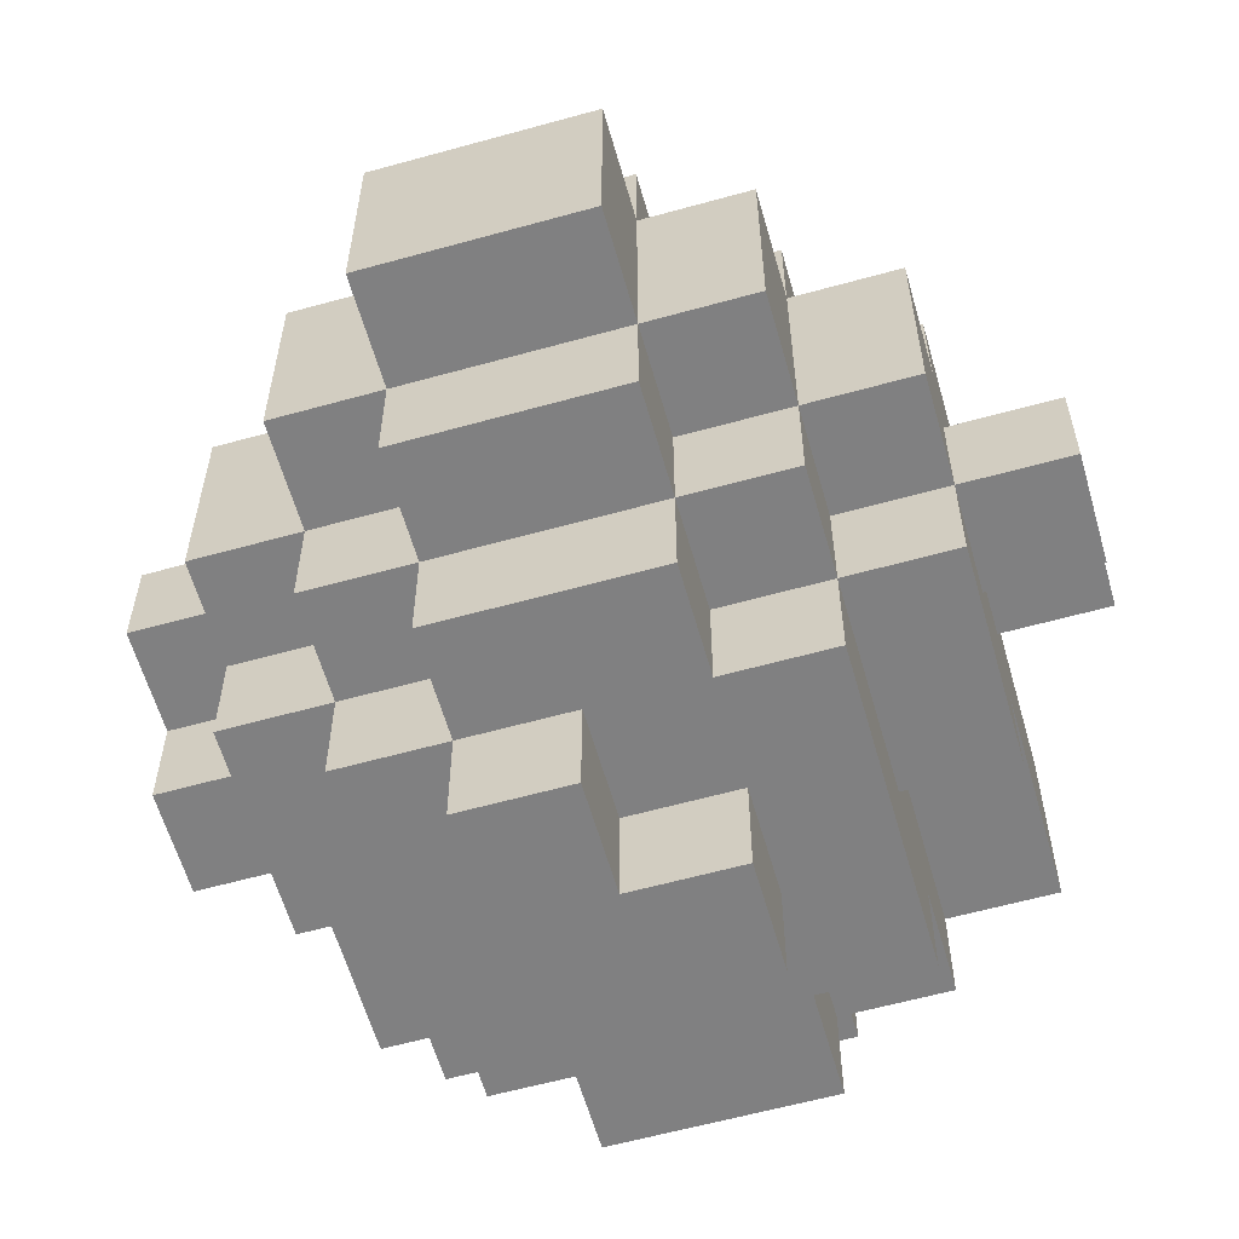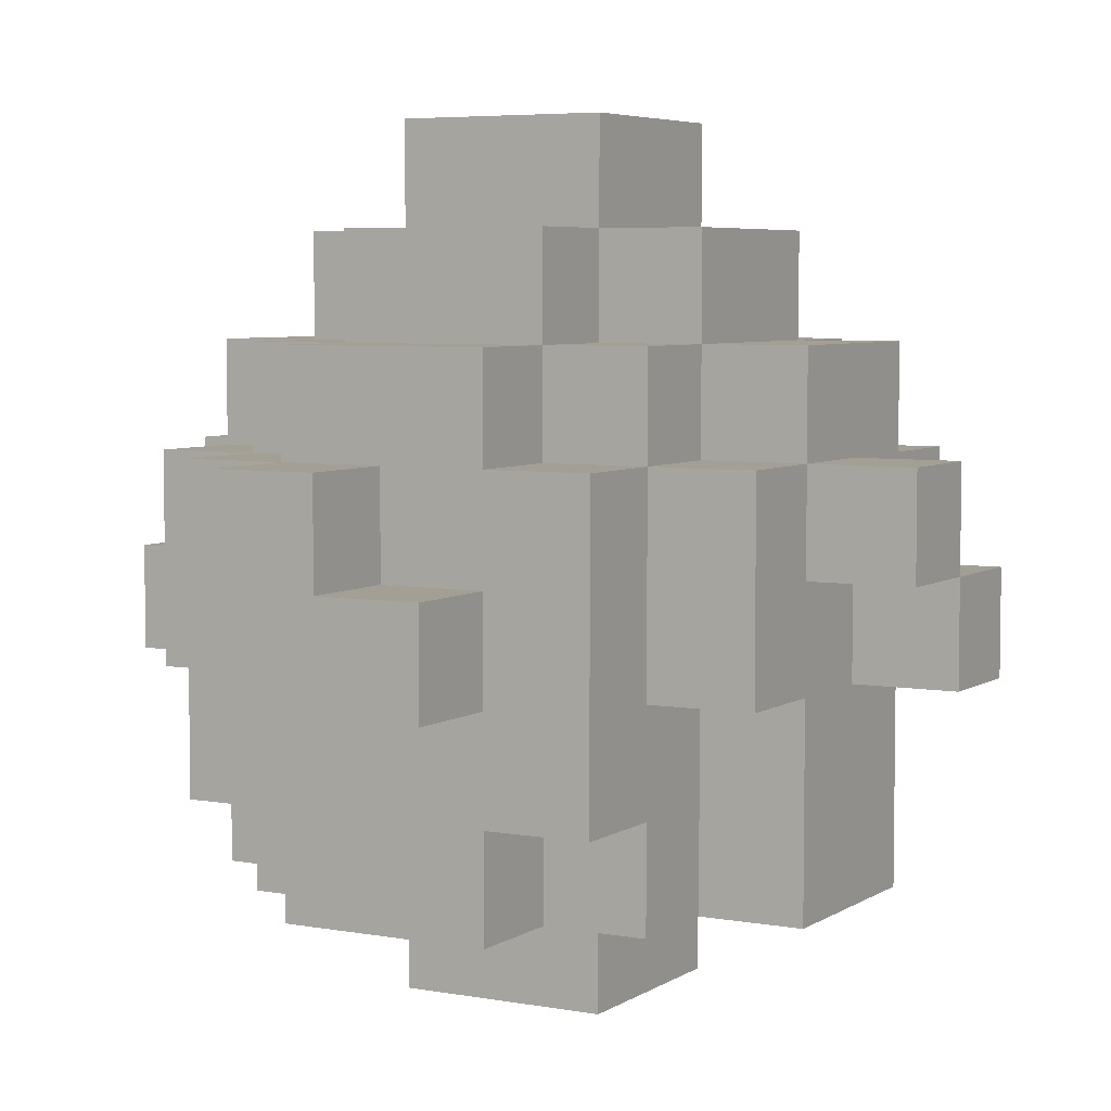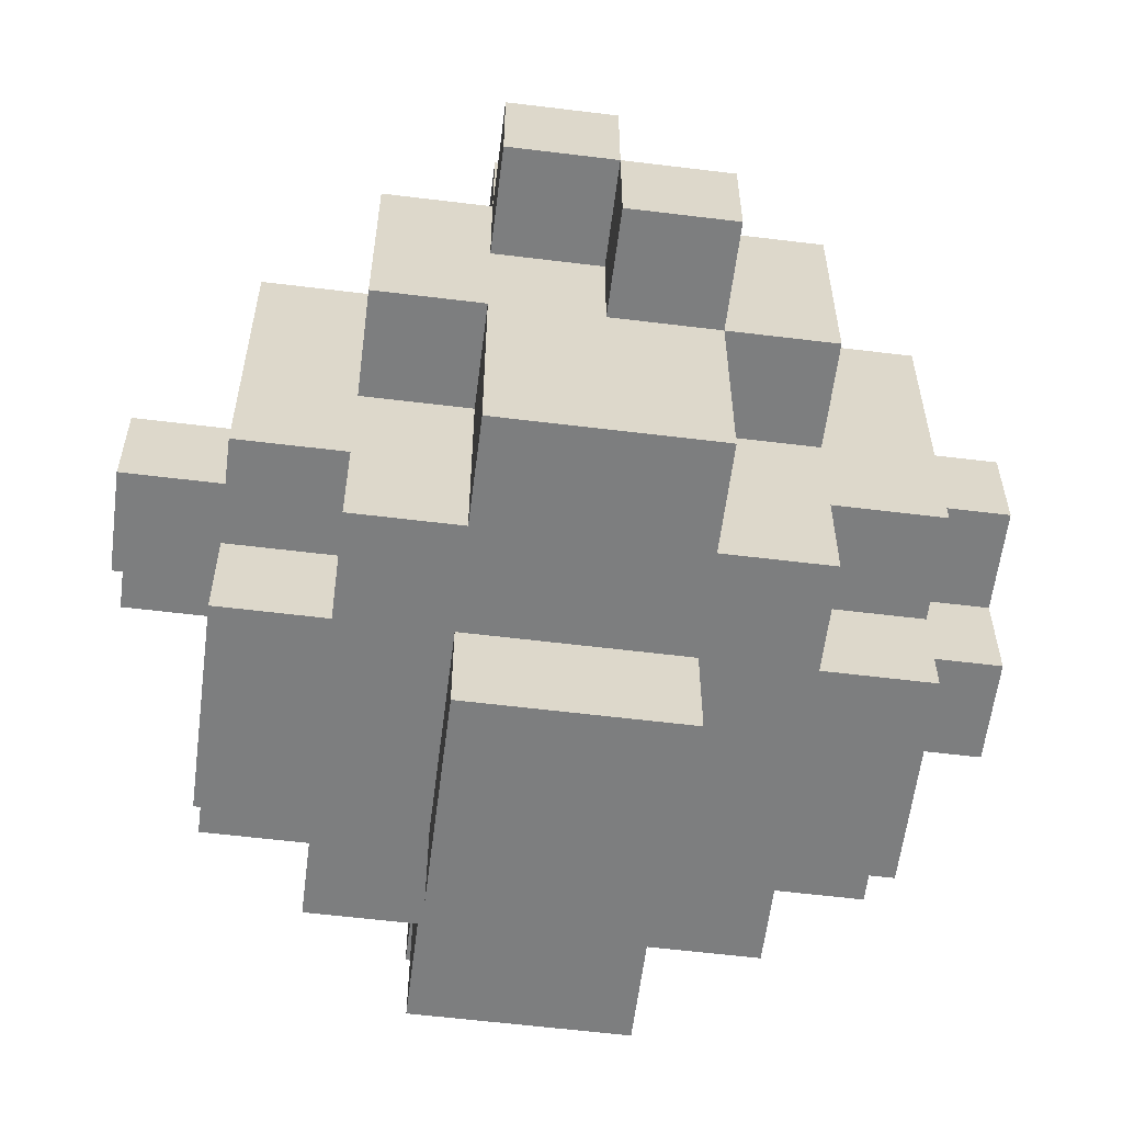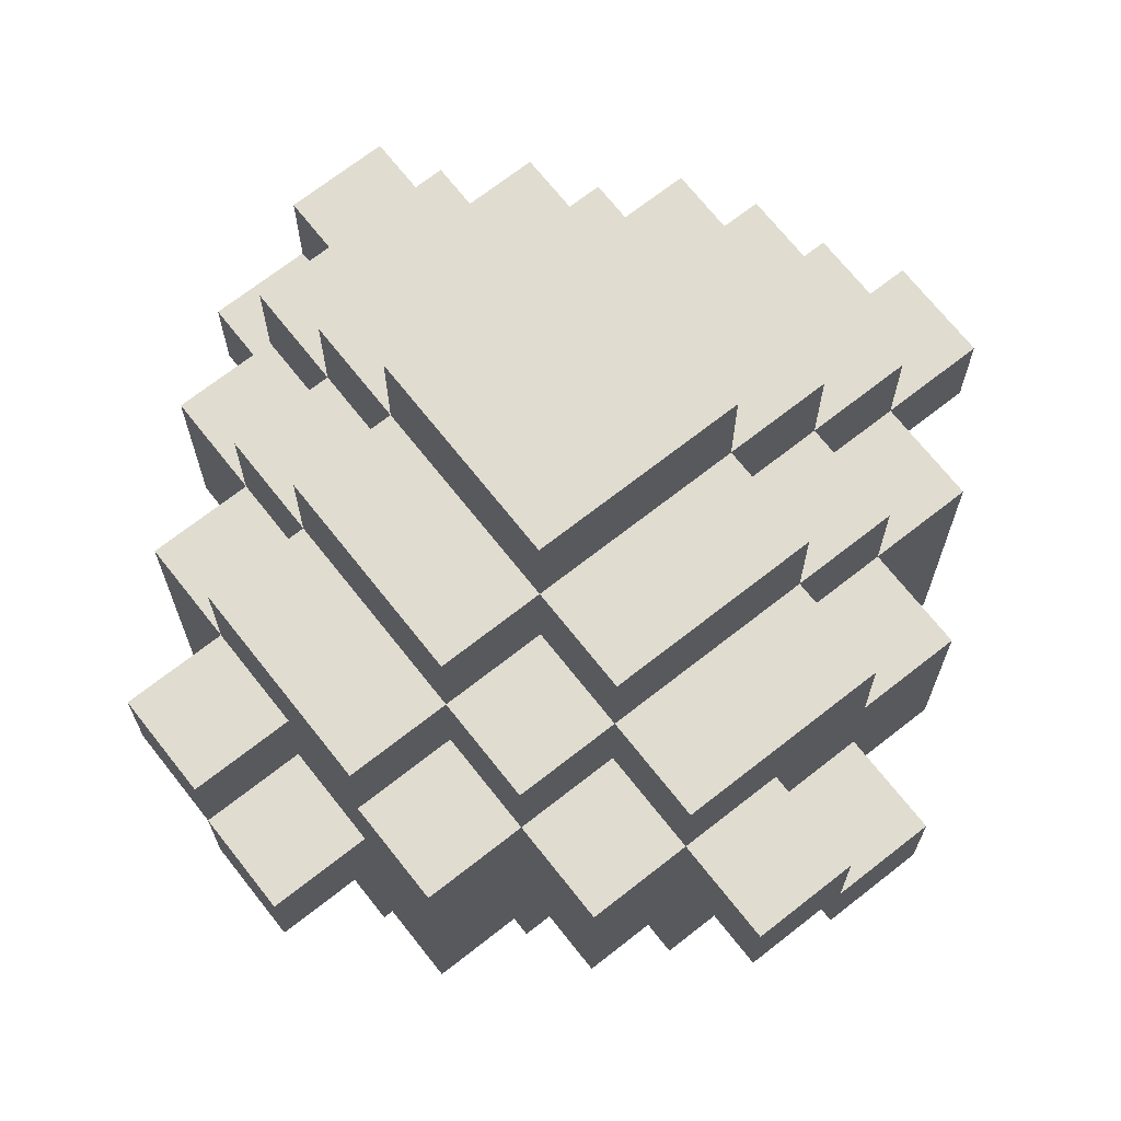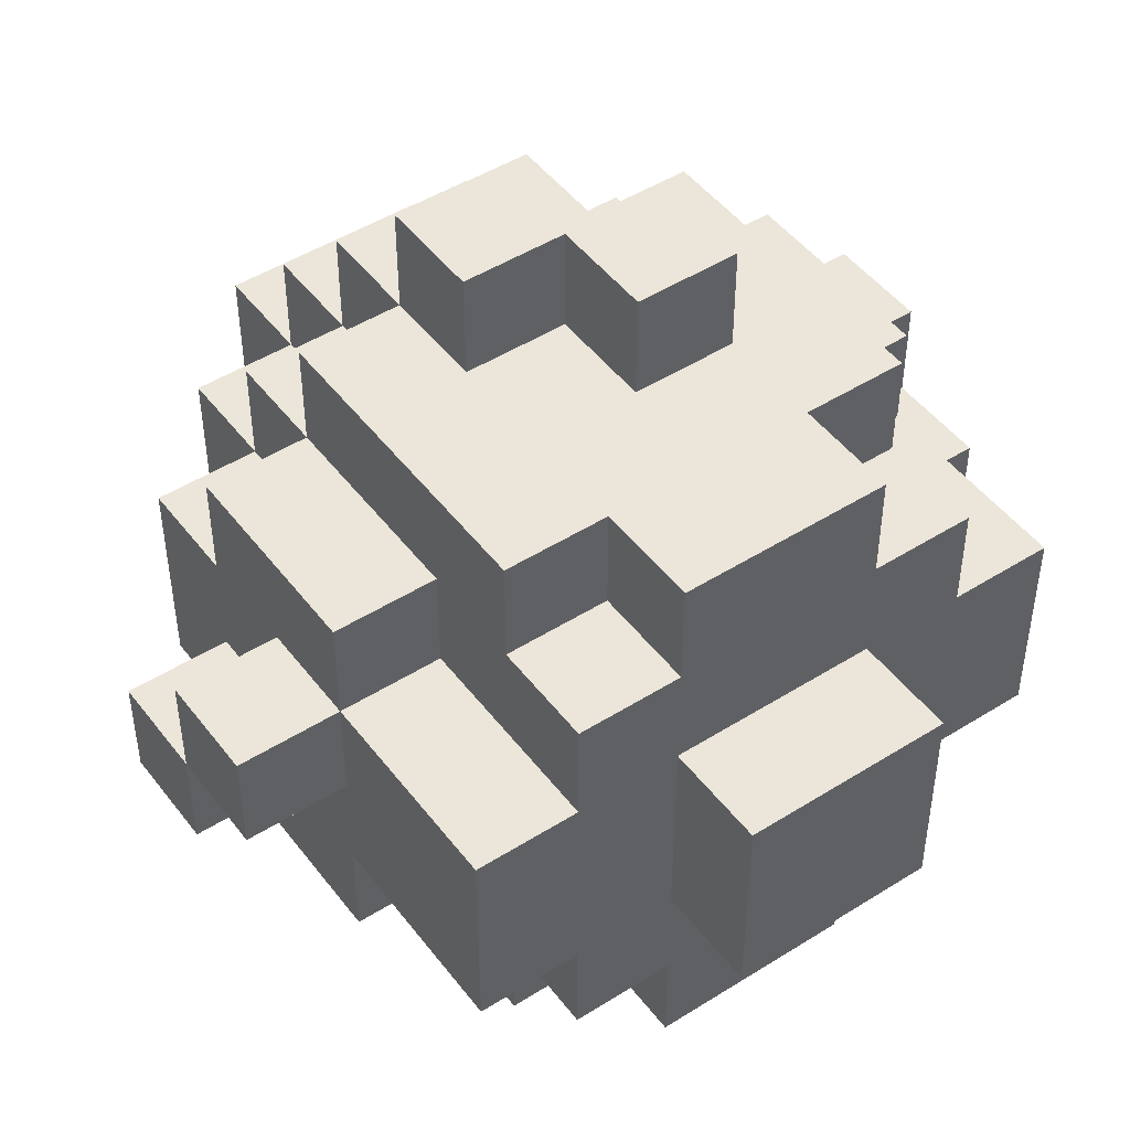
<metadata>
{"format":"obj","ext":"obj","renderer":"f3d","projection":"perspective","resolution":1024,"background":"white","views":[{"elev":-60.1,"azim":-164.1,"up":"+Z"},{"elev":5.4,"azim":29.3,"up":"+Y"},{"elev":-59.3,"azim":-97.2,"up":"+Y"},{"elev":69.6,"azim":51.8,"up":"+Y"},{"elev":47.7,"azim":-35.4,"up":"+Z"}]}
</metadata>
<code>
g Gem_02
v -4 3 1
v -4 3 -0
v -4 4 1
v -4 4 -0
v -4 4 -1
v -4 5 -0
v -4 5 -1
v -3 1 1
v -3 1 -1
v -3 3 2
v -3 3 1
v -3 3 -0
v -3 3 -1
v -3 3 -2
v -3 4 1
v -3 4 -0
v -3 4 -1
v -3 5 2
v -3 5 1
v -3 5 -0
v -3 5 -1
v -3 5 -2
v -3 6 1
v -3 6 -1
v -2 1 2
v -2 1 1
v -2 1 -1
v -2 1 -2
v -2 2 3
v -2 2 2
v -2 2 -2
v -2 2 -3
v -2 3 2
v -2 3 1
v -2 3 -1
v -2 3 -2
v -2 5 3
v -2 5 2
v -2 5 1
v -2 5 -1
v -2 5 -2
v -2 5 -3
v -2 6 2
v -2 6 1
v -2 6 -1
v -2 6 -2
v -2 7 1
v -2 7 -1
v -1 0 1
v -1 0 -1
v -1 1 3
v -1 1 2
v -1 1 1
v -1 1 -1
v -1 1 -2
v -1 1 -3
v -1 2 3
v -1 2 2
v -1 2 -2
v -1 2 -3
v -1 3 -3
v -1 3 -4
v -1 4 4
v -1 4 3
v -1 4 -3
v -1 4 -4
v -1 5 4
v -1 5 3
v -1 5 2
v -1 5 -2
v -1 5 -3
v -1 6 3
v -1 6 2
v -1 6 1
v -1 6 -1
v -1 6 -2
v -1 6 -3
v -1 7 2
v -1 7 1
v -1 7 -1
v -1 7 -2
v -1 8 1
v -1 8 -1
v 0 3 4
v 0 3 3
v 0 4 4
v 0 4 3
v 0 4 -3
v 0 4 -4
v 0 5 -3
v 0 5 -4
v 0 3 -3
v 0 3 -4
v 0 4 4
v 0 4 3
v 0 4 -3
v 0 4 -4
v 0 5 4
v 0 5 3
v 1 0 1
v 1 0 -1
v 1 1 3
v 1 1 2
v 1 1 1
v 1 1 -1
v 1 1 -2
v 1 1 -3
v 1 2 3
v 1 2 2
v 1 2 -2
v 1 2 -3
v 1 3 4
v 1 3 3
v 1 4 4
v 1 4 3
v 1 4 -3
v 1 4 -4
v 1 5 3
v 1 5 2
v 1 5 -2
v 1 5 -3
v 1 5 -4
v 1 6 3
v 1 6 2
v 1 6 1
v 1 6 -1
v 1 6 -2
v 1 6 -3
v 1 7 2
v 1 7 1
v 1 7 -1
v 1 7 -2
v 1 8 1
v 1 8 -1
v 2 1 2
v 2 1 1
v 2 1 -1
v 2 1 -2
v 2 2 3
v 2 2 2
v 2 2 -2
v 2 2 -3
v 2 3 2
v 2 3 1
v 2 3 -1
v 2 3 -2
v 2 5 3
v 2 5 2
v 2 5 1
v 2 5 -1
v 2 5 -2
v 2 5 -3
v 2 6 2
v 2 6 1
v 2 6 -1
v 2 6 -2
v 2 7 1
v 2 7 -1
v 3 1 1
v 3 1 -1
v 3 3 2
v 3 3 1
v 3 3 -0
v 3 3 -1
v 3 3 -2
v 3 4 1
v 3 4 -0
v 3 4 -1
v 3 5 2
v 3 5 1
v 3 5 -0
v 3 5 -1
v 3 5 -2
v 3 6 1
v 3 6 -1
v 4 3 -0
v 4 3 -1
v 4 4 1
v 4 4 -0
v 4 4 -1
v 4 5 1
v 4 5 -0
v -1 4 4
v -1 5 4
v 0 3 4
v 0 4 4
v 0 5 4
v 1 3 4
v 1 4 4
v -2 2 3
v -2 5 3
v -1 1 3
v -1 2 3
v -1 4 3
v -1 5 3
v -1 6 3
v 0 3 3
v 0 4 3
v 0 5 3
v 1 1 3
v 1 2 3
v 1 3 3
v 1 4 3
v 1 5 3
v 1 6 3
v 2 2 3
v 2 5 3
v -3 3 2
v -3 5 2
v -2 1 2
v -2 2 2
v -2 3 2
v -2 5 2
v -2 6 2
v -1 1 2
v -1 2 2
v -1 5 2
v -1 6 2
v -1 7 2
v 1 1 2
v 1 2 2
v 1 5 2
v 1 6 2
v 1 7 2
v 2 1 2
v 2 2 2
v 2 3 2
v 2 5 2
v 2 6 2
v 3 3 2
v 3 5 2
v -4 3 1
v -4 4 1
v -3 1 1
v -3 3 1
v -3 4 1
v -3 5 1
v -3 6 1
v -2 1 1
v -2 3 1
v -2 5 1
v -2 6 1
v -2 7 1
v -1 0 1
v -1 1 1
v -1 6 1
v -1 7 1
v -1 8 1
v 1 0 1
v 1 1 1
v 1 6 1
v 1 7 1
v 1 8 1
v 2 1 1
v 2 3 1
v 2 5 1
v 2 6 1
v 2 7 1
v 3 1 1
v 3 3 1
v 3 4 1
v 3 5 1
v 3 6 1
v 4 4 1
v 4 5 1
v -4 4 -0
v -4 5 -0
v -3 4 -0
v -3 5 -0
v 3 3 -0
v 3 4 -0
v 4 3 -0
v 4 4 -0
v -4 3 -0
v -4 4 -0
v -3 3 -0
v -3 4 -0
v 3 4 -0
v 3 5 -0
v 4 4 -0
v 4 5 -0
v -4 4 -1
v -4 5 -1
v -3 1 -1
v -3 3 -1
v -3 4 -1
v -3 5 -1
v -3 6 -1
v -2 1 -1
v -2 3 -1
v -2 5 -1
v -2 6 -1
v -2 7 -1
v -1 0 -1
v -1 1 -1
v -1 6 -1
v -1 7 -1
v -1 8 -1
v 1 0 -1
v 1 1 -1
v 1 6 -1
v 1 7 -1
v 1 8 -1
v 2 1 -1
v 2 3 -1
v 2 5 -1
v 2 6 -1
v 2 7 -1
v 3 1 -1
v 3 3 -1
v 3 4 -1
v 3 5 -1
v 3 6 -1
v 4 3 -1
v 4 4 -1
v -3 3 -2
v -3 5 -2
v -2 1 -2
v -2 2 -2
v -2 3 -2
v -2 5 -2
v -2 6 -2
v -1 1 -2
v -1 2 -2
v -1 5 -2
v -1 6 -2
v -1 7 -2
v 1 1 -2
v 1 2 -2
v 1 5 -2
v 1 6 -2
v 1 7 -2
v 2 1 -2
v 2 2 -2
v 2 3 -2
v 2 5 -2
v 2 6 -2
v 3 3 -2
v 3 5 -2
v -2 2 -3
v -2 5 -3
v -1 1 -3
v -1 2 -3
v -1 3 -3
v -1 4 -3
v -1 5 -3
v -1 6 -3
v 0 3 -3
v 0 4 -3
v 0 5 -3
v 1 1 -3
v 1 2 -3
v 1 4 -3
v 1 5 -3
v 1 6 -3
v 2 2 -3
v 2 5 -3
v -1 3 -4
v -1 4 -4
v 0 3 -4
v 0 4 -4
v 0 5 -4
v 1 4 -4
v 1 5 -4
v -1 0 1
v 1 0 1
v -1 0 -1
v 1 0 -1
v -1 1 3
v 1 1 3
v -2 1 2
v -1 1 2
v 1 1 2
v 2 1 2
v -3 1 1
v -2 1 1
v -1 1 1
v 1 1 1
v 2 1 1
v 3 1 1
v -3 1 -1
v -2 1 -1
v -1 1 -1
v 1 1 -1
v 2 1 -1
v 3 1 -1
v -2 1 -2
v -1 1 -2
v 1 1 -2
v 2 1 -2
v -1 1 -3
v 1 1 -3
v -2 2 3
v -1 2 3
v 1 2 3
v 2 2 3
v -2 2 2
v -1 2 2
v 1 2 2
v 2 2 2
v -2 2 -2
v -1 2 -2
v 1 2 -2
v 2 2 -2
v -2 2 -3
v -1 2 -3
v 1 2 -3
v 2 2 -3
v 0 3 4
v 1 3 4
v 0 3 3
v 1 3 3
v -3 3 2
v -2 3 2
v 2 3 2
v 3 3 2
v -4 3 1
v -3 3 1
v -2 3 1
v 2 3 1
v 3 3 1
v -4 3 -0
v -3 3 -0
v 3 3 -0
v 4 3 -0
v -3 3 -1
v -2 3 -1
v 2 3 -1
v 3 3 -1
v 4 3 -1
v -3 3 -2
v -2 3 -2
v 2 3 -2
v 3 3 -2
v -1 3 -3
v 0 3 -3
v -1 3 -4
v 0 3 -4
v -1 4 4
v 0 4 4
v -1 4 3
v 0 4 3
v 3 4 1
v 4 4 1
v -4 4 -0
v -3 4 -0
v 3 4 -0
v 4 4 -0
v -4 4 -1
v -3 4 -1
v 0 4 -3
v 1 4 -3
v 0 4 -4
v 1 4 -4
v 0 4 4
v 1 4 4
v 0 4 3
v 1 4 3
v -4 4 1
v -3 4 1
v -4 4 -0
v -3 4 -0
v 3 4 -0
v 4 4 -0
v 3 4 -1
v 4 4 -1
v -1 4 -3
v 0 4 -3
v -1 4 -4
v 0 4 -4
v -1 5 4
v 0 5 4
v -2 5 3
v -1 5 3
v 0 5 3
v 1 5 3
v 2 5 3
v -3 5 2
v -2 5 2
v -1 5 2
v 1 5 2
v 2 5 2
v 3 5 2
v -3 5 1
v -2 5 1
v 2 5 1
v 3 5 1
v 4 5 1
v -4 5 -0
v -3 5 -0
v 3 5 -0
v 4 5 -0
v -4 5 -1
v -3 5 -1
v -2 5 -1
v 2 5 -1
v 3 5 -1
v -3 5 -2
v -2 5 -2
v -1 5 -2
v 1 5 -2
v 2 5 -2
v 3 5 -2
v -2 5 -3
v -1 5 -3
v 0 5 -3
v 1 5 -3
v 2 5 -3
v 0 5 -4
v 1 5 -4
v -1 6 3
v 1 6 3
v -2 6 2
v -1 6 2
v 1 6 2
v 2 6 2
v -3 6 1
v -2 6 1
v -1 6 1
v 1 6 1
v 2 6 1
v 3 6 1
v -3 6 -1
v -2 6 -1
v -1 6 -1
v 1 6 -1
v 2 6 -1
v 3 6 -1
v -2 6 -2
v -1 6 -2
v 1 6 -2
v 2 6 -2
v -1 6 -3
v 1 6 -3
v -1 7 2
v 1 7 2
v -2 7 1
v -1 7 1
v 1 7 1
v 2 7 1
v -2 7 -1
v -1 7 -1
v 1 7 -1
v 2 7 -1
v -1 7 -2
v 1 7 -2
v -1 8 1
v 1 8 1
v -1 8 -1
v 1 8 -1
f 3 2 1
f 4 2 3
f 6 5 4
f 7 5 6
f 11 9 8
f 12 9 11
f 13 9 12
f 15 11 10
f 16 14 13
f 16 13 12
f 17 14 16
f 18 15 10
f 18 16 15
f 19 16 18
f 20 16 19
f 21 14 17
f 22 14 21
f 23 20 19
f 23 21 20
f 24 21 23
f 30 26 25
f 31 28 27
f 33 30 29
f 33 26 30
f 34 26 33
f 35 32 31
f 35 31 27
f 36 32 35
f 37 33 29
f 38 33 37
f 41 32 36
f 42 32 41
f 43 39 38
f 44 39 43
f 45 41 40
f 46 41 45
f 47 45 44
f 48 45 47
f 53 50 49
f 54 50 53
f 57 52 51
f 58 52 57
f 59 56 55
f 60 56 59
f 65 62 61
f 66 62 65
f 67 64 63
f 68 64 67
f 72 69 68
f 73 69 72
f 76 71 70
f 77 71 76
f 78 74 73
f 79 74 78
f 80 76 75
f 81 76 80
f 82 80 79
f 83 80 82
f 86 85 84
f 87 85 86
f 90 89 88
f 91 89 90
f 92 93 96
f 96 93 97
f 94 95 98
f 98 95 99
f 100 101 104
f 104 101 105
f 102 103 108
f 108 103 109
f 106 107 110
f 110 107 111
f 112 113 114
f 114 113 115
f 116 117 121
f 121 117 122
f 118 119 123
f 123 119 124
f 120 121 127
f 127 121 128
f 124 125 129
f 129 125 130
f 126 127 131
f 131 127 132
f 130 131 133
f 133 131 134
f 135 136 140
f 137 138 141
f 139 140 143
f 140 136 143
f 143 136 144
f 141 142 145
f 137 141 145
f 145 142 146
f 139 143 147
f 147 143 148
f 146 142 151
f 151 142 152
f 148 149 153
f 153 149 154
f 150 151 155
f 155 151 156
f 154 155 157
f 157 155 158
f 159 160 162
f 162 160 163
f 163 160 164
f 161 162 166
f 162 163 166
f 166 163 167
f 164 165 168
f 161 166 169
f 169 166 170
f 167 168 171
f 168 165 172
f 171 168 172
f 172 165 173
f 170 171 174
f 171 172 174
f 174 172 175
f 176 177 179
f 179 177 180
f 178 179 181
f 181 179 182
f 186 184 183
f 187 184 186
f 188 186 185
f 189 186 188
f 193 191 190
f 194 191 193
f 195 191 194
f 197 193 192
f 197 194 193
f 198 194 197
f 199 196 195
f 200 197 192
f 201 197 200
f 202 197 201
f 203 199 198
f 204 196 199
f 204 199 203
f 205 196 204
f 206 202 201
f 206 203 202
f 206 204 203
f 207 204 206
f 212 209 208
f 213 209 212
f 215 211 210
f 216 211 215
f 217 214 213
f 218 214 217
f 223 219 218
f 224 219 223
f 225 221 220
f 226 221 225
f 228 223 222
f 229 223 228
f 230 228 227
f 231 228 230
f 235 233 232
f 236 233 235
f 239 235 234
f 240 235 239
f 241 238 237
f 242 238 241
f 246 243 242
f 247 243 246
f 249 245 244
f 250 245 249
f 252 248 247
f 253 248 252
f 257 252 251
f 258 252 257
f 259 255 254
f 260 255 259
f 262 257 256
f 263 257 262
f 264 262 261
f 265 262 264
f 268 267 266
f 269 267 268
f 272 271 270
f 273 271 272
f 274 275 276
f 276 275 277
f 278 279 280
f 280 279 281
f 282 283 286
f 286 283 287
f 284 285 289
f 289 285 290
f 287 288 291
f 291 288 292
f 292 293 296
f 296 293 297
f 294 295 299
f 299 295 300
f 297 298 302
f 302 298 303
f 301 302 307
f 307 302 308
f 304 305 309
f 309 305 310
f 306 307 312
f 312 307 313
f 310 311 314
f 314 311 315
f 316 317 320
f 320 317 321
f 318 319 323
f 323 319 324
f 321 322 325
f 325 322 326
f 326 327 331
f 331 327 332
f 328 329 333
f 333 329 334
f 330 331 336
f 336 331 337
f 335 336 338
f 338 336 339
f 340 341 343
f 343 341 344
f 344 341 345
f 345 341 346
f 342 343 348
f 343 344 348
f 346 347 349
f 345 346 349
f 349 347 350
f 342 348 351
f 348 349 351
f 351 349 352
f 352 349 353
f 350 347 354
f 354 347 355
f 352 353 356
f 353 354 356
f 356 354 357
f 358 359 360
f 360 359 361
f 361 362 363
f 363 362 364
f 367 366 365
f 368 366 367
f 372 370 369
f 373 370 372
f 376 372 371
f 376 374 373
f 376 373 372
f 377 374 376
f 378 374 377
f 379 374 378
f 381 376 375
f 381 377 376
f 382 377 381
f 383 377 382
f 384 380 379
f 384 379 378
f 385 380 384
f 386 380 385
f 387 383 382
f 387 385 384
f 387 384 383
f 388 385 387
f 389 385 388
f 390 385 389
f 391 389 388
f 392 389 391
f 397 394 393
f 398 394 397
f 399 396 395
f 400 396 399
f 405 402 401
f 406 402 405
f 407 404 403
f 408 404 407
f 411 410 409
f 412 410 411
f 418 414 413
f 419 414 418
f 420 416 415
f 421 416 420
f 422 418 417
f 423 418 422
f 429 425 424
f 430 425 429
f 431 427 426
f 432 427 431
f 433 429 428
f 434 429 433
f 437 436 435
f 438 436 437
f 441 440 439
f 442 440 441
f 447 444 443
f 448 444 447
f 449 446 445
f 450 446 449
f 453 452 451
f 454 452 453
f 455 456 457
f 457 456 458
f 459 460 461
f 461 460 462
f 463 464 465
f 465 464 466
f 467 468 469
f 469 468 470
f 471 472 474
f 474 472 475
f 473 474 479
f 479 474 480
f 476 477 481
f 481 477 482
f 478 479 484
f 484 479 485
f 482 483 486
f 486 483 487
f 487 488 491
f 491 488 492
f 489 490 493
f 493 490 494
f 494 495 498
f 498 495 499
f 496 497 502
f 502 497 503
f 499 500 504
f 504 500 505
f 501 502 507
f 507 502 508
f 506 507 509
f 509 507 510
f 511 512 514
f 514 512 515
f 513 514 518
f 518 514 519
f 515 516 520
f 520 516 521
f 517 518 523
f 523 518 524
f 521 522 527
f 527 522 528
f 524 525 529
f 529 525 530
f 526 527 531
f 531 527 532
f 530 531 533
f 533 531 534
f 535 536 538
f 538 536 539
f 537 538 541
f 541 538 542
f 539 540 543
f 543 540 544
f 542 543 545
f 545 543 546
f 547 548 549
f 549 548 550

</code>
